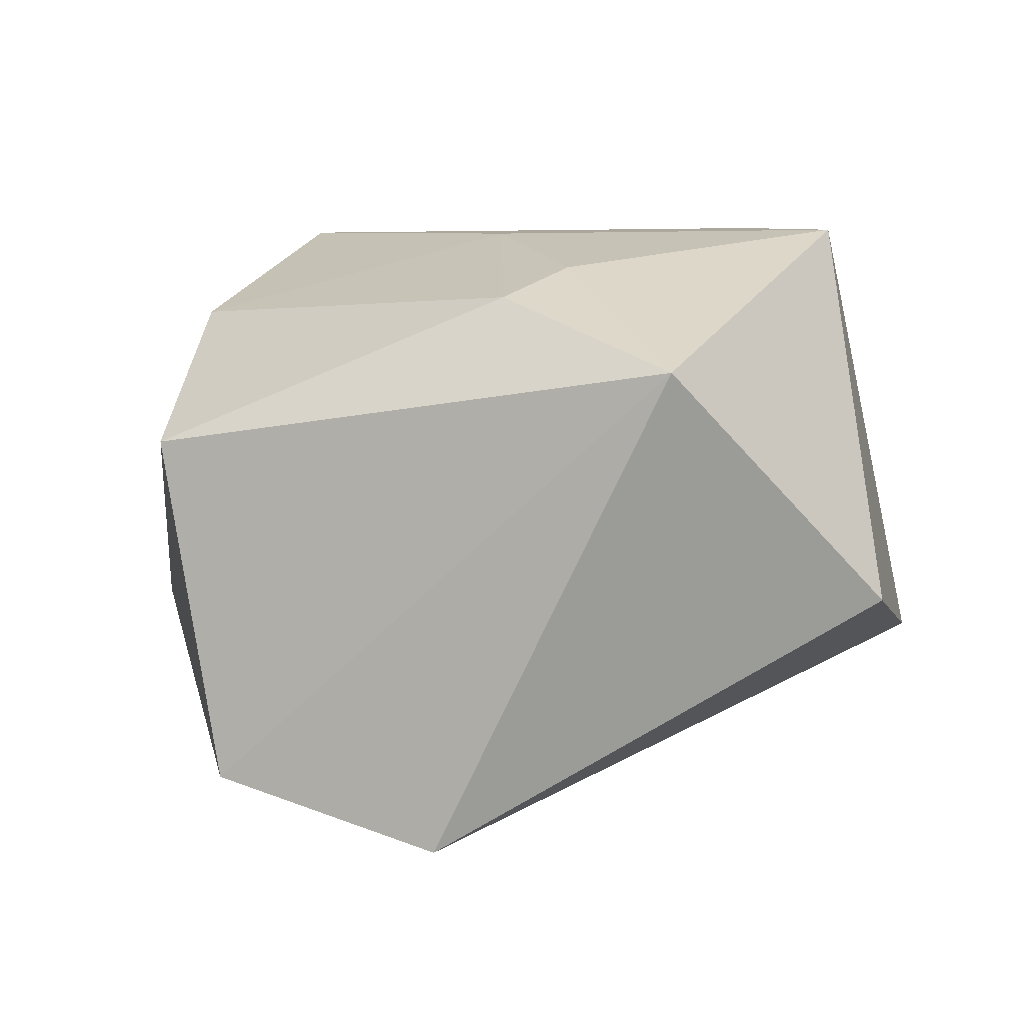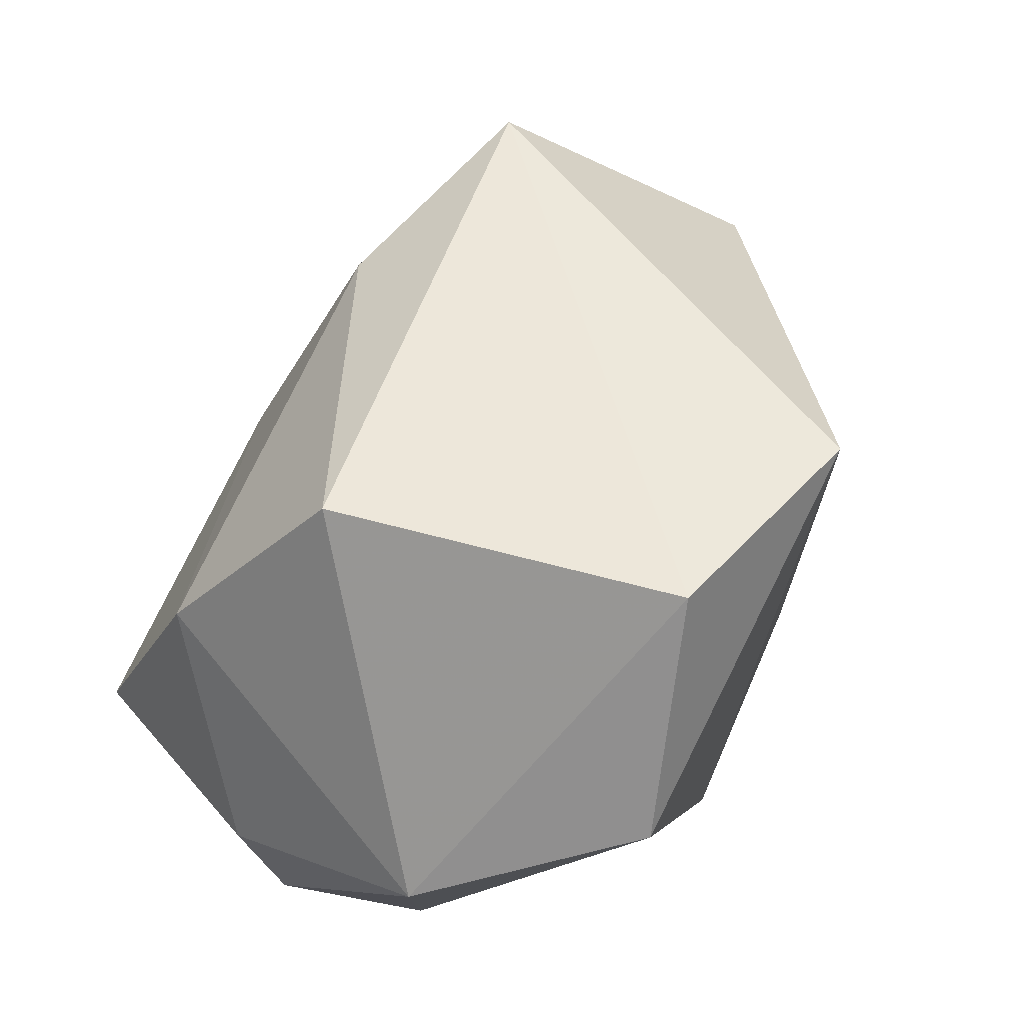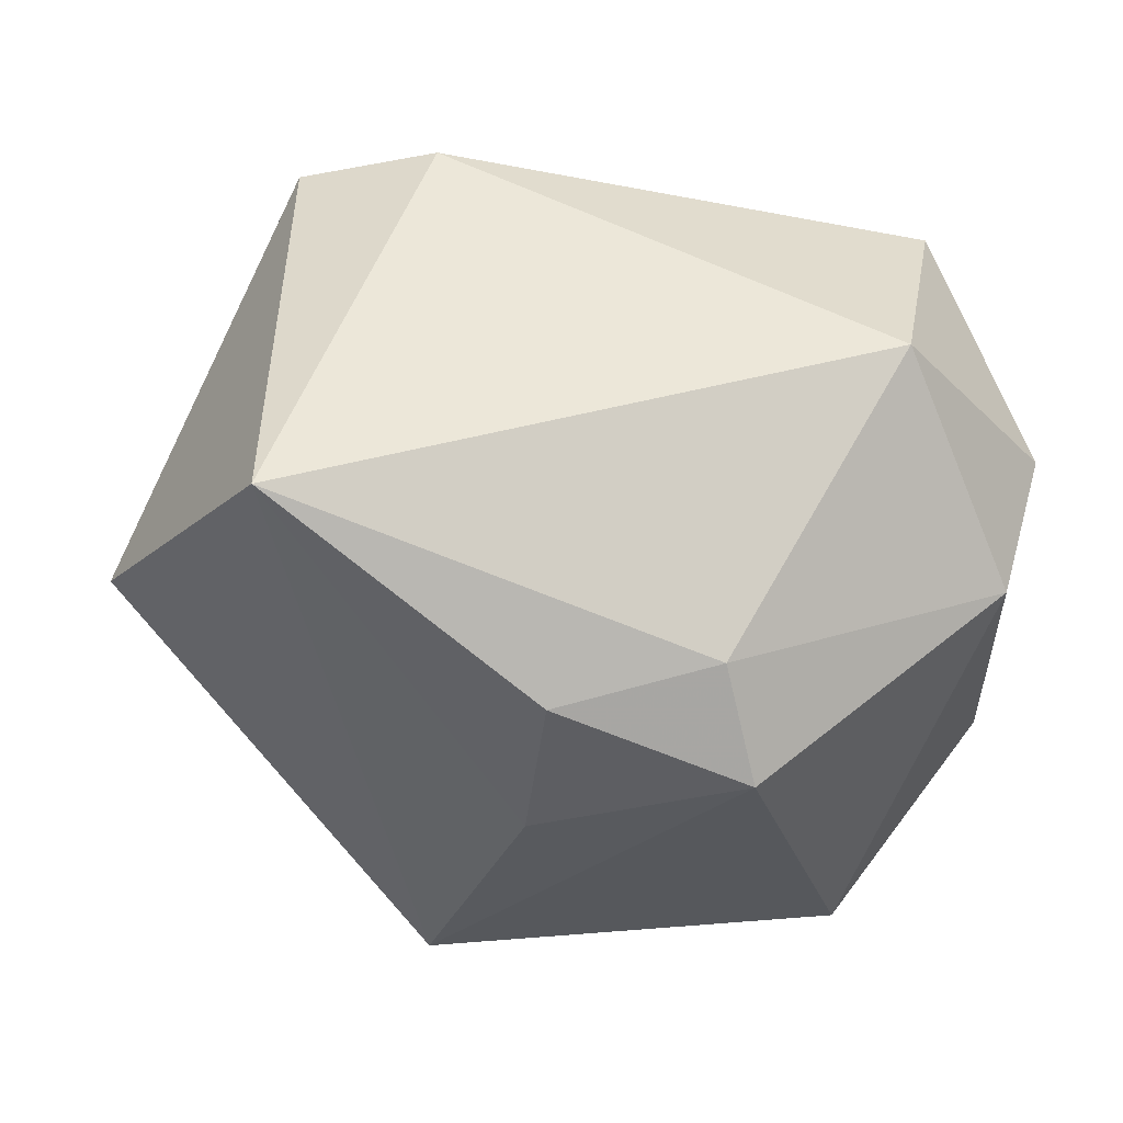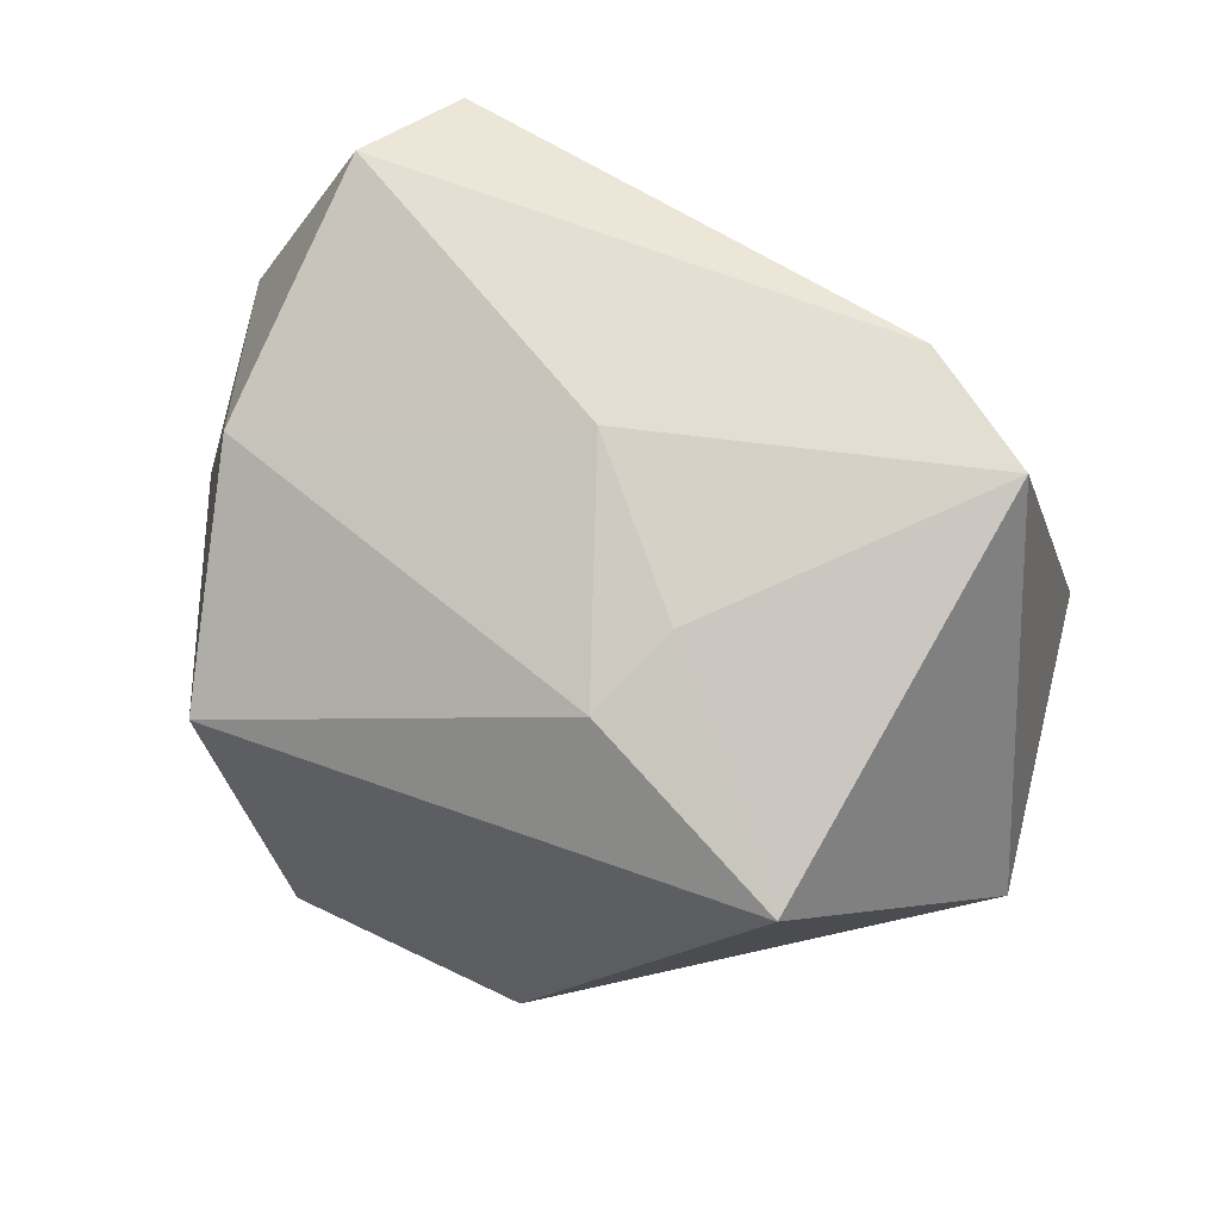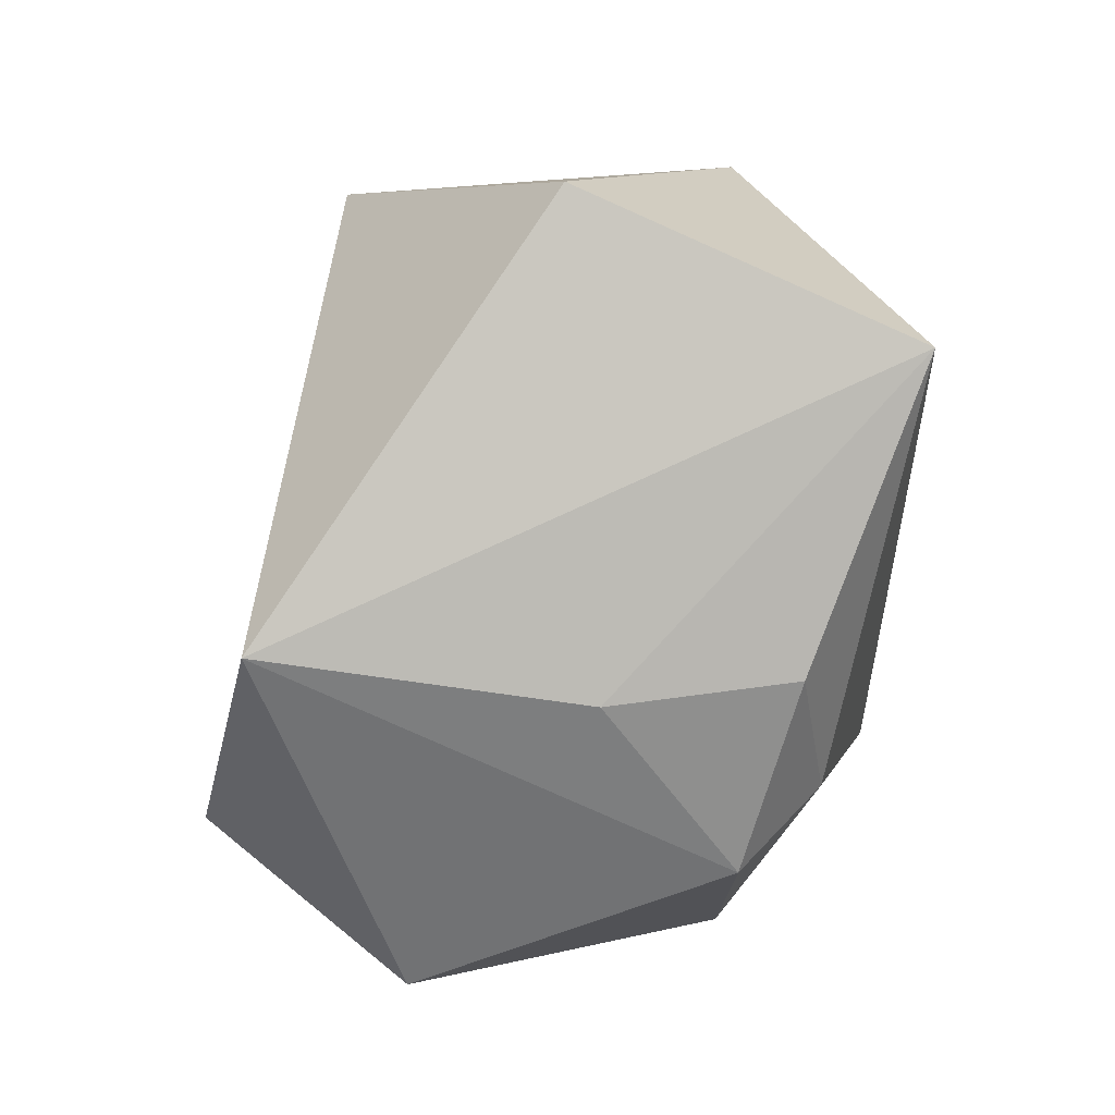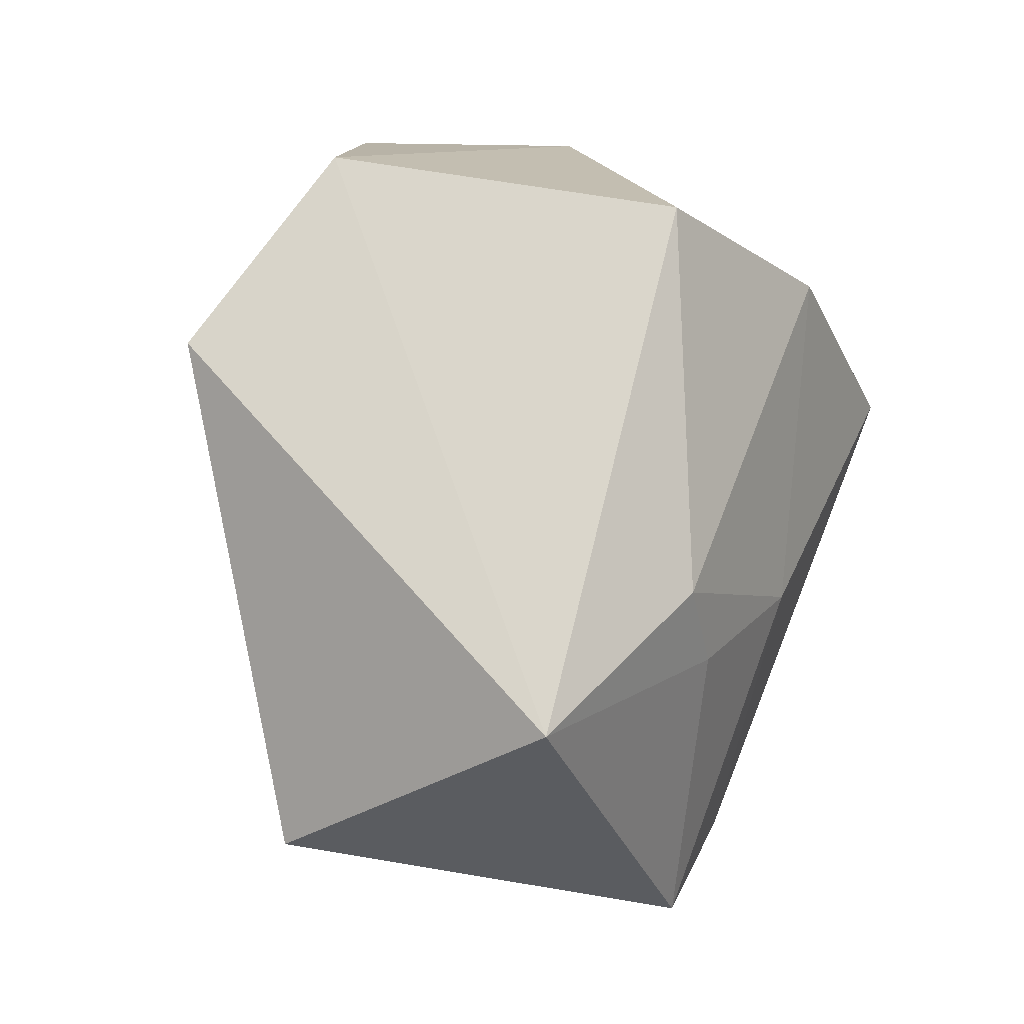
<metadata>
{"format":"obj","ext":"obj","renderer":"f3d","projection":"perspective","resolution":1024,"background":"white","views":[{"elev":6.0,"azim":-146.5,"up":"+Z"},{"elev":65.9,"azim":117.2,"up":"+Y"},{"elev":-29.4,"azim":-9.3,"up":"+Z"},{"elev":64.5,"azim":-144.3,"up":"+Z"},{"elev":-56.8,"azim":-90.6,"up":"+Z"},{"elev":60.6,"azim":-67.3,"up":"+Y"}]}
</metadata>
<code>
v 0.03287 -0.009201 0.03158
v -0.01204 0.03033 -0.03133
v -0.03497 -0.03201 -0.01416
v 0.02783 0.01639 -0.03077
v 0.01873 0.03584 0.009111
v -0.01546 0.01076 0.02714
v 0.01118 0.03584 -0.02542
v 0.0287 0.01613 0.02223
v 0.02473 -0.03207 0.006795
v 0.01226 -0.01547 -0.03171
v 0.03787 -0.01567 -0.009481
v -0.007684 -0.02081 -0.02809
v -0.0351 0.02349 0.01708
v 0.007999 -0.0238 -0.02365
v -0.04742 0.001692 -0.006386
v -0.03218 -0.01638 0.0313
v 0.03068 -0.02185 0.02702
v -0.01362 0.0201 0.02411
v -0.0003894 0.0005388 0.03094
v -0.006731 -0.001988 -0.0311
v -0.01898 -0.02192 0.03175
v 0.04217 -0.01601 0.005376
v 0.04217 0.008638 -0.0114
v 0.04217 -0.003093 0.00971
f 3 15 2
f 7 2 13
f 13 2 15
f 7 13 5
f 5 23 7
f 16 15 3
f 16 13 15
f 4 2 7
f 4 10 2
f 7 23 4
f 4 23 11
f 11 10 4
f 18 5 13
f 3 9 21
f 21 16 3
f 22 9 11
f 11 23 22
f 23 24 22
f 22 24 1
f 2 10 20
f 10 12 20
f 3 2 20
f 20 12 3
f 14 12 10
f 14 9 3
f 3 12 14
f 11 9 14
f 14 10 11
f 5 18 8
f 1 24 8
f 23 5 8
f 8 24 23
f 19 21 1
f 16 21 19
f 1 8 19
f 19 8 18
f 13 16 6
f 6 18 13
f 16 19 6
f 6 19 18
f 17 22 1
f 9 22 17
f 1 21 17
f 17 21 9

</code>
